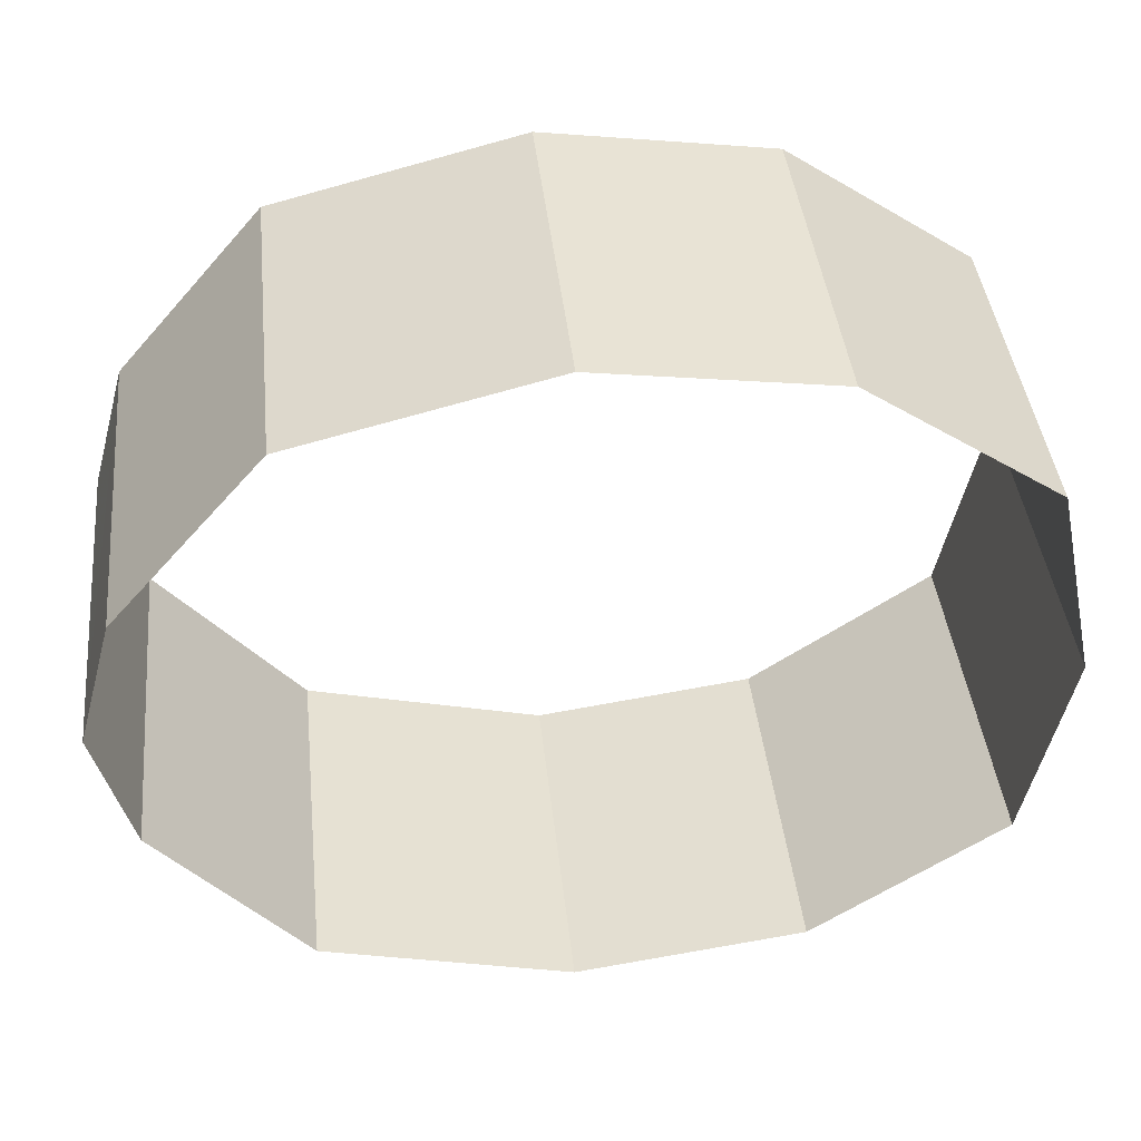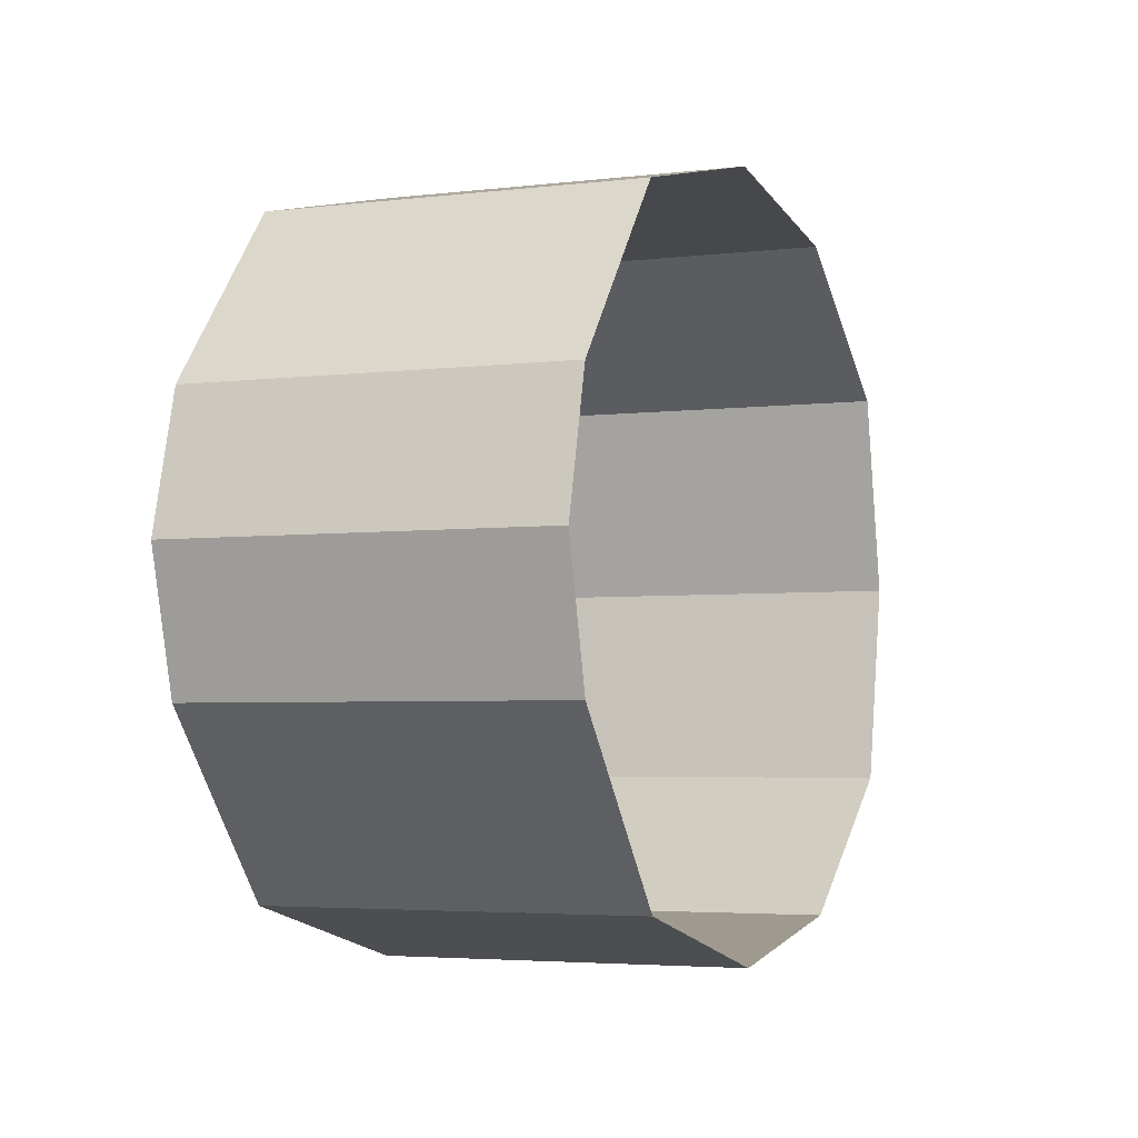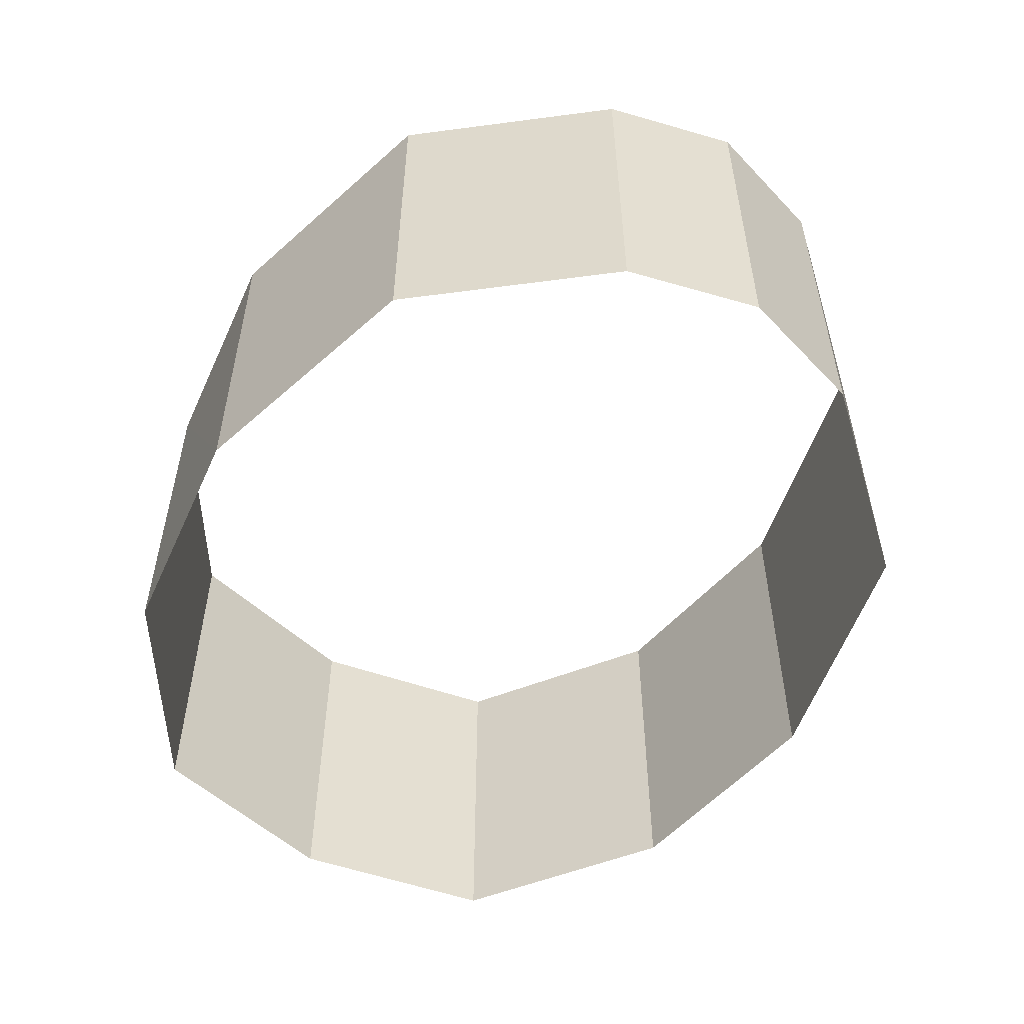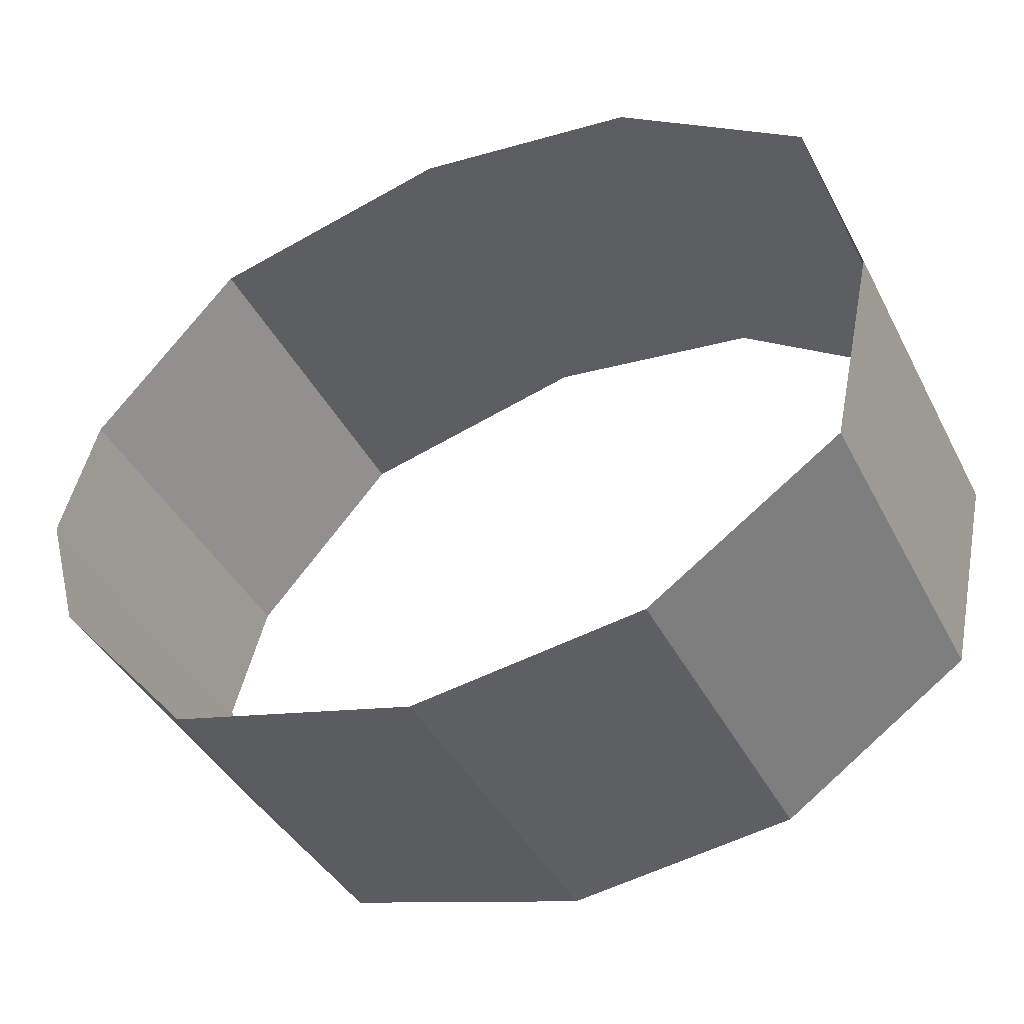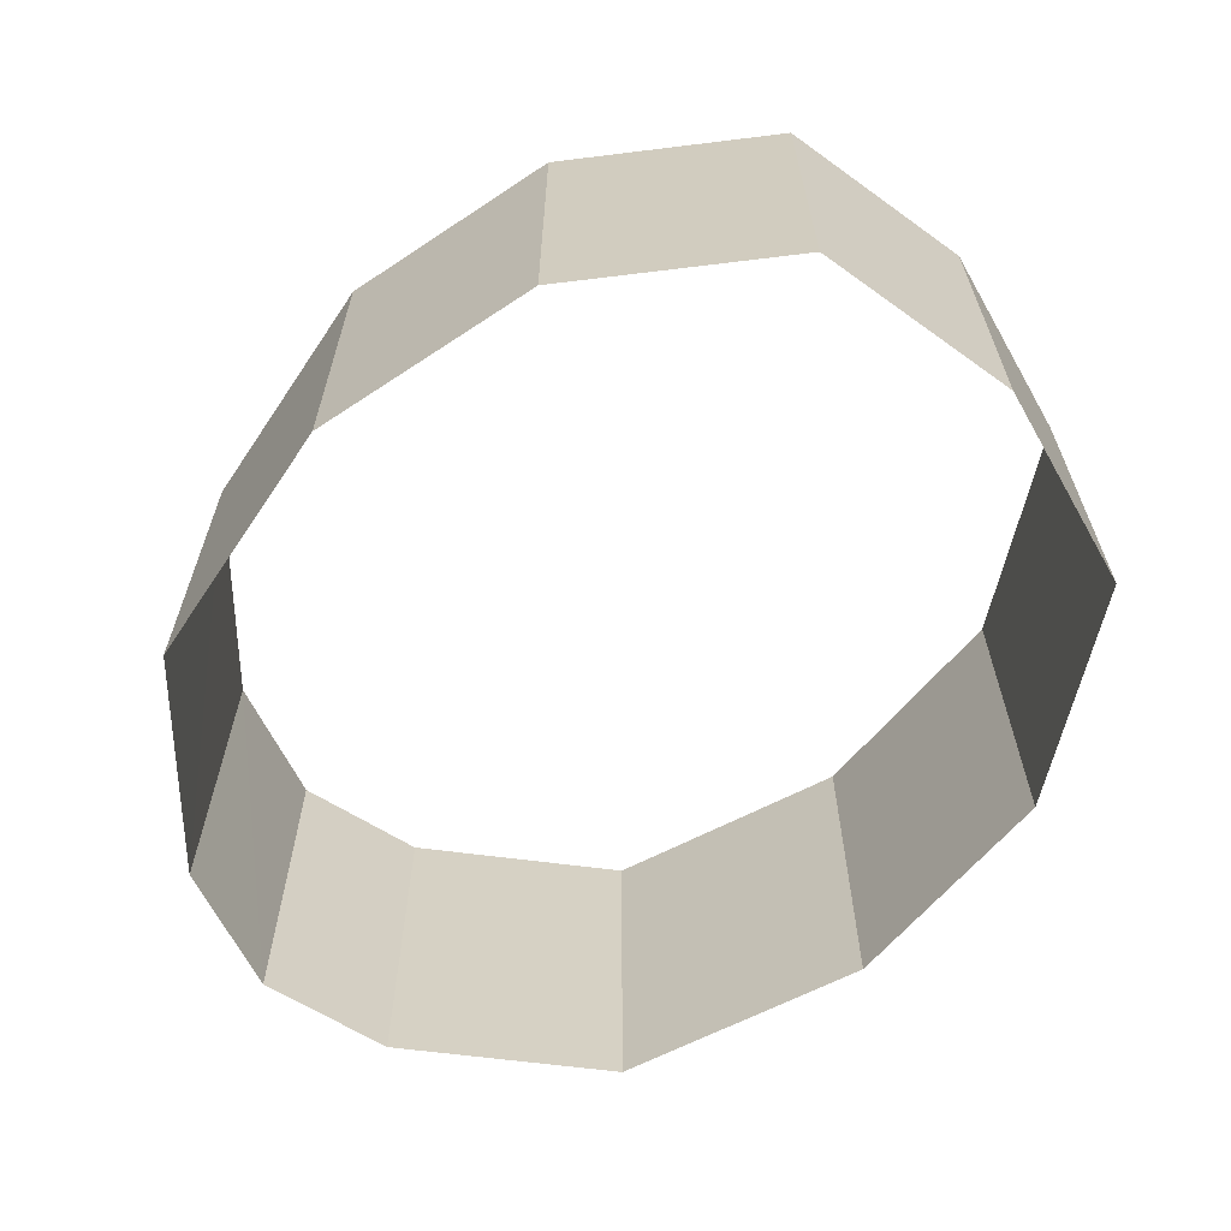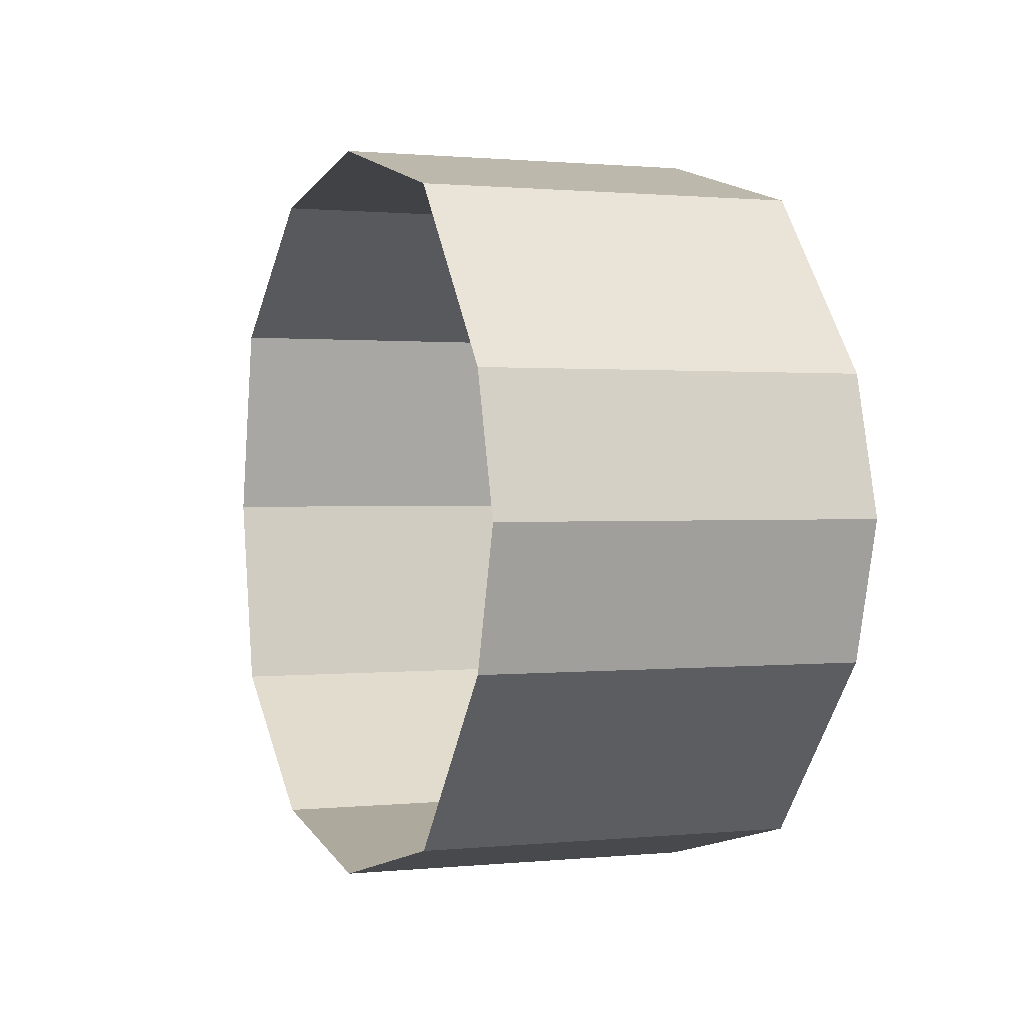
<metadata>
{"format":"obj","ext":"obj","renderer":"f3d","projection":"perspective","resolution":1024,"background":"white","views":[{"elev":41.1,"azim":174.0,"up":"+Y"},{"elev":-3.9,"azim":112.2,"up":"+Y"},{"elev":-54.0,"azim":57.6,"up":"+Z"},{"elev":-41.1,"azim":-154.6,"up":"+Y"},{"elev":-63.7,"azim":-138.1,"up":"+Z"},{"elev":1.0,"azim":69.9,"up":"+Y"}]}
</metadata>
<code>
g common_helmet_male_59031
v 2.156 0.7268 -0.3729
v 2.157 0.7281 1.647
v 1.334 1.693 1.651
v 1.333 1.69 -0.3695
v 2.156 -0.7268 -0.3729
v 1.333 -1.69 -0.3695
v 1.334 -1.693 1.651
v 2.157 -0.7281 1.647
v 2.357 0 -0.3776
v 2.36 0 1.642
v 2.157 0.7281 1.647
v 2.156 0.7268 -0.3729
v -0.0482 2.042 1.651
v -0.04956 2.039 -0.3695
v -0.04956 2.039 -0.3695
v -0.0482 2.042 1.651
v -1.326 1.861 1.651
v -1.326 1.858 -0.3695
v -2.386 1.124 1.651
v -2.386 1.121 -0.3695
v -2.626 0 1.651
v -2.625 0 -0.3695
v -0.04956 -2.039 -0.3695
v -0.0482 -2.042 1.651
v -0.04956 -2.039 -0.3695
v -1.326 -1.858 -0.3695
v -1.326 -1.861 1.651
v -0.0482 -2.042 1.651
v -2.386 -1.121 -0.3695
v -2.386 -1.124 1.651
v 2.156 0.7268 -0.3729
v 1.333 1.69 -0.3695
v 1.334 1.693 1.651
v 2.157 0.7281 1.647
v 2.156 -0.7268 -0.3729
v 2.157 -0.7281 1.647
v 1.334 -1.693 1.651
v 1.333 -1.69 -0.3695
v 2.357 0 -0.3776
v 2.36 0 1.642
v 2.156 0.7268 -0.3729
v 2.157 0.7281 1.647
v -0.04956 2.039 -0.3695
v -0.0482 2.042 1.651
v -0.04956 2.039 -0.3695
v -1.326 1.858 -0.3695
v -1.326 1.861 1.651
v -0.0482 2.042 1.651
v -2.386 1.121 -0.3695
v -2.386 1.124 1.651
v -2.625 0 -0.3695
v -2.626 0 1.651
v -0.0482 -2.042 1.651
v -0.04956 -2.039 -0.3695
v -0.04956 -2.039 -0.3695
v -0.0482 -2.042 1.651
v -1.326 -1.861 1.651
v -1.326 -1.858 -0.3695
v -2.386 -1.124 1.651
v -2.386 -1.121 -0.3695
f 1 2 3
f 3 4 1
f 5 6 7
f 7 8 5
f 9 5 8
f 8 10 9
f 9 10 11
f 11 12 9
f 4 3 13
f 13 14 4
f 15 16 17
f 17 18 15
f 18 17 19
f 19 20 18
f 20 19 21
f 21 22 20
f 6 23 24
f 24 7 6
f 25 26 27
f 27 28 25
f 26 29 30
f 30 27 26
f 29 22 21
f 21 30 29
f 31 32 33
f 33 34 31
f 35 36 37
f 37 38 35
f 39 40 36
f 36 35 39
f 39 41 42
f 42 40 39
f 32 43 44
f 44 33 32
f 45 46 47
f 47 48 45
f 46 49 50
f 50 47 46
f 49 51 52
f 52 50 49
f 38 37 53
f 53 54 38
f 55 56 57
f 57 58 55
f 58 57 59
f 59 60 58
f 60 59 52
f 52 51 60

</code>
